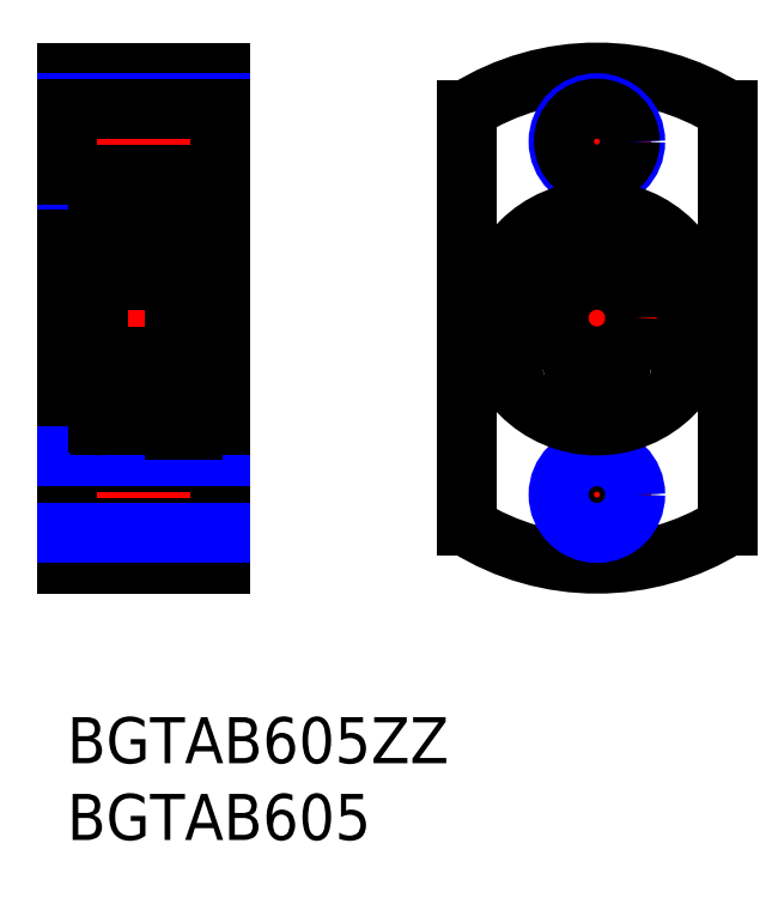
<metadata>
{"format":"dxf","ext":"dxf","renderer":"ezdxf+matplotlib","layout":"modelspace","background":"white","min_lineweight":24,"dpi":150}
</metadata>
<code>
0
SECTION
2
ENTITIES
0
INSERT
8
MSM_CONTINUOUS
2
*U2
10
0
20
0
30
0
0
INSERT
8
MSM_CONTINUOUS
2
*U3
10
0
20
0
30
0
0
LINE
8
MSM_CENTER
10
-1
20
26
30
0
11
11
21
26
31
0
0
LINE
8
MSM_CONTINUOUS
10
-2.536e-05
20
21
30
0
11
2
21
21
31
0
0
LINE
8
MSM_CONTINUOUS
10
-2.536e-05
20
31
30
0
11
2
21
31
31
0
0
LINE
8
MSM_CENTER
10
34.53
20
43
30
0
11
34.53
21
9
31
0
0
LINE
8
MSM_CENTER
10
25.03
20
26
30
0
11
44.03
21
26
31
0
0
LINE
8
MSM_CONTINUOUS
10
26.03
20
12.44
30
0
11
26.03
21
39.56
31
0
0
LINE
8
MSM_CONTINUOUS
10
43.03
20
12.44
30
0
11
43.03
21
39.56
31
0
0
ARC
8
MSM_CONTINUOUS
10
34.53
20
26
30
0
40
16
50
237.9
51
302.1
0
ARC
8
MSM_CONTINUOUS
10
34.53
20
26
30
0
40
16
50
57.91
51
122.1
0
LINE
8
MSM_CENTER
10
31.03
20
14.5
30
0
11
38.03
21
14.5
31
0
0
LINE
8
MSM_CENTER
10
31.03
20
37.5
30
0
11
38.03
21
37.5
31
0
0
LINE
8
MSM_CENTER
10
-1
20
14.5
30
0
11
11
21
14.5
31
0
0
LINE
8
MSM_CENTER
10
-1
20
37.5
30
0
11
11
21
37.5
31
0
0
LINE
8
MSM_CONTINUOUS
10
0
20
10
30
0
11
0
21
42
31
0
0
LINE
8
MSM_CONTINUOUS
10
10
20
10
30
0
11
10
21
42
31
0
0
LINE
8
MSM_CONTINUOUS
10
0
20
42
30
0
11
10
21
42
31
0
0
LINE
8
MSM_CONTINUOUS
10
0
20
10
30
0
11
10
21
10
31
0
0
CIRCLE
8
MSM_NARROW
10
34.53
20
37.5
30
0
40
2.5
0
LINE
8
MSM_NARROW
10
0
20
40
30
0
11
10
21
40
31
0
0
LINE
8
MSM_NARROW
10
0
20
35
30
0
11
10
21
35
31
0
0
LINE
8
MSM_CONTINUOUS
10
0
20
39.65
30
0
11
10
21
39.65
31
0
0
LINE
8
MSM_CONTINUOUS
10
0
20
35.35
30
0
11
10
21
35.35
31
0
0
LINE
8
MSM_CONTINUOUS
10
0
20
12.35
30
0
11
10
21
12.35
31
0
0
LINE
8
MSM_CONTINUOUS
10
0
20
16.65
30
0
11
10
21
16.65
31
0
0
LINE
8
MSM_NARROW
10
0
20
12
30
0
11
10
21
12
31
0
0
LINE
8
MSM_NARROW
10
0
20
17
30
0
11
10
21
17
31
0
0
CIRCLE
8
MSM_CONTINUOUS
10
34.53
20
37.5
30
0
40
2.15
0
CIRCLE
8
MSM_CONTINUOUS
10
34.53
20
14.5
30
0
40
2.15
0
CIRCLE
8
MSM_NARROW
10
34.53
20
14.5
30
0
40
2.5
0
LINE
8
MSM_CONTINUOUS
10
2
20
32.8
30
0
11
2
21
19.2
31
0
0
ARC
8
MSM_CONTINUOUS
10
2.2
20
28.7
30
0
40
0.2
50
180
51
270
0
ARC
8
MSM_CONTINUOUS
10
6.8
20
28.7
30
0
40
0.2
50
270
51
0
0
LINE
8
MSM_CONTINUOUS
10
6.8
20
28.5
30
0
11
2.2
21
28.5
31
0
0
LINE
8
MSM_CONTINUOUS
10
6.8
20
23.5
30
0
11
2.2
21
23.5
31
0
0
LINE
8
MSM_CONTINUOUS
10
2.2
20
19
30
0
11
7
21
19
31
0
0
CIRCLE
8
MSM_CONTINUOUS
10
4.5
20
21.25
30
0
40
1.191
0
LINE
8
MSM_CONTINUOUS
10
2.757
20
20.4
30
0
11
2.524
21
20.63
31
0
0
LINE
8
MSM_CONTINUOUS
10
2.873
20
19.97
30
0
11
2.873
21
20.45
31
0
0
LINE
8
MSM_CONTINUOUS
10
2.334
20
20.16
30
0
11
2.434
21
20.22
31
0
0
LINE
8
MSM_CONTINUOUS
10
2.291
20
20
30
0
11
2.386
21
19.84
31
0
0
ARC
8
MSM_CONTINUOUS
10
2.2
20
19.2
30
0
40
0.2
50
180
51
270
0
LINE
8
MSM_CONTINUOUS
10
2
20
19.9
30
0
11
2.1
21
20
31
0
0
LINE
8
MSM_CONTINUOUS
10
2.1
20
20
30
0
11
2.291
21
20
31
0
0
ARC
8
MSM_CONTINUOUS
10
2.392
20
20.06
30
0
40
0.1164
50
120
51
210
0
ARC
8
MSM_CONTINUOUS
10
2.612
20
19.97
30
0
40
0.1446
50
210
51
0
0
ARC
8
MSM_CONTINUOUS
10
2.612
20
19.97
30
0
40
0.261
50
210
51
0
0
LINE
8
MSM_CONTINUOUS
10
2.493
20
20.12
30
0
11
2.392
21
20.06
31
0
0
LINE
8
MSM_CONTINUOUS
10
2.392
20
20.06
30
0
11
2.487
21
19.9
31
0
0
LINE
8
MSM_CONTINUOUS
10
2.434
20
20.22
30
0
11
2.493
21
20.12
31
0
0
LINE
8
MSM_CONTINUOUS
10
2.973
20
20.4
30
0
11
3.666
21
20.4
31
0
0
LINE
8
MSM_CONTINUOUS
10
2.757
20
19.97
30
0
11
2.757
21
20.4
31
0
0
LINE
8
MSM_CONTINUOUS
10
2.873
20
20.3
30
0
11
2.973
21
20.4
31
0
0
LINE
8
MSM_CONTINUOUS
10
2.1
20
22.5
30
0
11
2.873
21
22.5
31
0
0
ARC
8
MSM_CONTINUOUS
10
2.2
20
23.3
30
0
40
0.2
50
90
51
180
0
LINE
8
MSM_CONTINUOUS
10
2
20
22.6
30
0
11
2.1
21
22.5
31
0
0
LINE
8
MSM_CONTINUOUS
10
2.873
20
22.5
30
0
11
2.873
21
22.2
31
0
0
ARC
8
MSM_CONTINUOUS
10
2.64
20
22.21
30
0
40
0.1164
50
90
51
180
0
LINE
8
MSM_CONTINUOUS
10
2.524
20
20.63
30
0
11
2.524
21
22.21
31
0
0
LINE
8
MSM_CONTINUOUS
10
2.873
20
20.45
30
0
11
2.64
21
20.68
31
0
0
LINE
8
MSM_CONTINUOUS
10
2.64
20
22.21
30
0
11
2.64
21
20.68
31
0
0
LINE
8
MSM_CONTINUOUS
10
2.64
20
22.33
30
0
11
2.815
21
22.33
31
0
0
LINE
8
MSM_CONTINUOUS
10
2.815
20
22.33
30
0
11
2.815
21
22.21
31
0
0
LINE
8
MSM_CONTINUOUS
10
2.815
20
22.21
30
0
11
2.64
21
22.21
31
0
0
LINE
8
MSM_CONTINUOUS
10
2.873
20
22.2
30
0
11
2.973
21
22.1
31
0
0
LINE
8
MSM_CONTINUOUS
10
2.973
20
22.1
30
0
11
3.666
21
22.1
31
0
0
LINE
8
MSM_CONTINUOUS
10
6.243
20
20.4
30
0
11
6.476
21
20.63
31
0
0
LINE
8
MSM_CONTINUOUS
10
6.127
20
19.97
30
0
11
6.127
21
20.45
31
0
0
LINE
8
MSM_CONTINUOUS
10
10
20
19
30
0
11
8.16
21
19
31
0
0
ARC
8
MSM_CONTINUOUS
10
6.608
20
20.06
30
0
40
0.1164
50
330
51
60
0
LINE
8
MSM_CONTINUOUS
10
6.9
20
20
30
0
11
6.709
21
20
31
0
0
LINE
8
MSM_CONTINUOUS
10
6.027
20
20.4
30
0
11
5.334
21
20.4
31
0
0
LINE
8
MSM_CONTINUOUS
10
6.709
20
20
30
0
11
6.614
21
19.84
31
0
0
ARC
8
MSM_CONTINUOUS
10
6.388
20
19.97
30
0
40
0.261
50
180
51
330
0
ARC
8
MSM_CONTINUOUS
10
6.388
20
19.97
30
0
40
0.1446
50
180
51
330
0
LINE
8
MSM_CONTINUOUS
10
6.666
20
20.16
30
0
11
6.566
21
20.22
31
0
0
LINE
8
MSM_CONTINUOUS
10
6.566
20
20.22
30
0
11
6.507
21
20.12
31
0
0
LINE
8
MSM_CONTINUOUS
10
6.608
20
20.06
30
0
11
6.513
21
19.9
31
0
0
LINE
8
MSM_CONTINUOUS
10
6.507
20
20.12
30
0
11
6.608
21
20.06
31
0
0
LINE
8
MSM_CONTINUOUS
10
6.127
20
20.3
30
0
11
6.027
21
20.4
31
0
0
LINE
8
MSM_CONTINUOUS
10
6.243
20
19.97
30
0
11
6.243
21
20.4
31
0
0
ARC
8
MSM_CONTINUOUS
10
6.8
20
19.2
30
0
40
0.2
50
270
51
0
0
LINE
8
MSM_CONTINUOUS
10
7
20
19.9
30
0
11
6.9
21
20
31
0
0
LINE
8
MSM_CONTINUOUS
10
6.127
20
22.5
30
0
11
6.127
21
22.2
31
0
0
LINE
8
MSM_CONTINUOUS
10
6.027
20
22.1
30
0
11
5.334
21
22.1
31
0
0
LINE
8
MSM_CONTINUOUS
10
6.36
20
22.21
30
0
11
6.36
21
20.68
31
0
0
LINE
8
MSM_CONTINUOUS
10
6.476
20
20.63
30
0
11
6.476
21
22.21
31
0
0
LINE
8
MSM_CONTINUOUS
10
6.127
20
20.45
30
0
11
6.36
21
20.68
31
0
0
ARC
8
MSM_CONTINUOUS
10
6.36
20
22.21
30
0
40
0.1164
50
5e-05
51
90
0
LINE
8
MSM_CONTINUOUS
10
6.127
20
22.2
30
0
11
6.027
21
22.1
31
0
0
LINE
8
MSM_CONTINUOUS
10
6.185
20
22.21
30
0
11
6.36
21
22.21
31
0
0
LINE
8
MSM_CONTINUOUS
10
6.185
20
22.33
30
0
11
6.185
21
22.21
31
0
0
LINE
8
MSM_CONTINUOUS
10
6.36
20
22.33
30
0
11
6.185
21
22.33
31
0
0
LINE
8
MSM_CONTINUOUS
10
6.9
20
22.5
30
0
11
6.127
21
22.5
31
0
0
ARC
8
MSM_CONTINUOUS
10
6.8
20
23.3
30
0
40
0.2
50
0
51
90
0
LINE
8
MSM_CONTINUOUS
10
7
20
22.6
30
0
11
6.9
21
22.5
31
0
0
LINE
8
MSM_CONTINUOUS
10
2.2
20
33
30
0
11
7
21
33
31
0
0
CIRCLE
8
MSM_CONTINUOUS
10
4.5
20
30.75
30
0
40
1.191
0
LINE
8
MSM_CONTINUOUS
10
2.291
20
32
30
0
11
2.386
21
32.16
31
0
0
LINE
8
MSM_CONTINUOUS
10
2.334
20
31.84
30
0
11
2.434
21
31.78
31
0
0
LINE
8
MSM_CONTINUOUS
10
2.1
20
29.5
30
0
11
2.873
21
29.5
31
0
0
LINE
8
MSM_CONTINUOUS
10
2
20
29.4
30
0
11
2.1
21
29.5
31
0
0
ARC
8
MSM_CONTINUOUS
10
2.392
20
31.94
30
0
40
0.1164
50
150
51
240
0
LINE
8
MSM_CONTINUOUS
10
2.1
20
32
30
0
11
2.291
21
32
31
0
0
LINE
8
MSM_CONTINUOUS
10
2
20
32.1
30
0
11
2.1
21
32
31
0
0
LINE
8
MSM_CONTINUOUS
10
2.64
20
29.79
30
0
11
2.64
21
31.32
31
0
0
LINE
8
MSM_CONTINUOUS
10
2.524
20
31.37
30
0
11
2.524
21
29.79
31
0
0
LINE
8
MSM_CONTINUOUS
10
2.973
20
29.9
30
0
11
3.666
21
29.9
31
0
0
ARC
8
MSM_CONTINUOUS
10
2.64
20
29.79
30
0
40
0.1164
50
180
51
270
0
LINE
8
MSM_CONTINUOUS
10
2.873
20
29.8
30
0
11
2.973
21
29.9
31
0
0
LINE
8
MSM_CONTINUOUS
10
2.873
20
29.5
30
0
11
2.873
21
29.8
31
0
0
LINE
8
MSM_CONTINUOUS
10
2.815
20
29.79
30
0
11
2.64
21
29.79
31
0
0
LINE
8
MSM_CONTINUOUS
10
2.815
20
29.67
30
0
11
2.815
21
29.79
31
0
0
LINE
8
MSM_CONTINUOUS
10
2.64
20
29.67
30
0
11
2.815
21
29.67
31
0
0
LINE
8
MSM_CONTINUOUS
10
2.973
20
31.6
30
0
11
3.666
21
31.6
31
0
0
ARC
8
MSM_CONTINUOUS
10
2.612
20
32.03
30
0
40
0.261
50
0
51
150
0
ARC
8
MSM_CONTINUOUS
10
2.612
20
32.03
30
0
40
0.1446
50
0
51
150
0
LINE
8
MSM_CONTINUOUS
10
2.757
20
31.6
30
0
11
2.524
21
31.37
31
0
0
LINE
8
MSM_CONTINUOUS
10
2.434
20
31.78
30
0
11
2.493
21
31.88
31
0
0
LINE
8
MSM_CONTINUOUS
10
2.392
20
31.94
30
0
11
2.487
21
32.1
31
0
0
LINE
8
MSM_CONTINUOUS
10
2.493
20
31.88
30
0
11
2.392
21
31.94
31
0
0
LINE
8
MSM_CONTINUOUS
10
2.873
20
31.7
30
0
11
2.973
21
31.6
31
0
0
LINE
8
MSM_CONTINUOUS
10
2.757
20
32.03
30
0
11
2.757
21
31.6
31
0
0
LINE
8
MSM_CONTINUOUS
10
2.873
20
32.03
30
0
11
2.873
21
31.55
31
0
0
LINE
8
MSM_CONTINUOUS
10
2.873
20
31.55
30
0
11
2.64
21
31.32
31
0
0
ARC
8
MSM_CONTINUOUS
10
2.2
20
32.8
30
0
40
0.2
50
90
51
180
0
LINE
8
MSM_CONTINUOUS
10
6.476
20
31.37
30
0
11
6.476
21
29.79
31
0
0
LINE
8
MSM_CONTINUOUS
10
6.36
20
29.79
30
0
11
6.36
21
31.32
31
0
0
LINE
8
MSM_CONTINUOUS
10
6.9
20
29.5
30
0
11
6.127
21
29.5
31
0
0
LINE
8
MSM_CONTINUOUS
10
6.027
20
29.9
30
0
11
5.334
21
29.9
31
0
0
LINE
8
MSM_CONTINUOUS
10
6.36
20
29.67
30
0
11
6.185
21
29.67
31
0
0
LINE
8
MSM_CONTINUOUS
10
6.185
20
29.67
30
0
11
6.185
21
29.79
31
0
0
LINE
8
MSM_CONTINUOUS
10
6.185
20
29.79
30
0
11
6.36
21
29.79
31
0
0
LINE
8
MSM_CONTINUOUS
10
6.127
20
29.5
30
0
11
6.127
21
29.8
31
0
0
LINE
8
MSM_CONTINUOUS
10
6.127
20
29.8
30
0
11
6.027
21
29.9
31
0
0
ARC
8
MSM_CONTINUOUS
10
6.36
20
29.79
30
0
40
0.1164
50
270
51
360
0
LINE
8
MSM_CONTINUOUS
10
7
20
29.4
30
0
11
6.9
21
29.5
31
0
0
LINE
8
MSM_CONTINUOUS
10
6.9
20
32
30
0
11
6.709
21
32
31
0
0
ARC
8
MSM_CONTINUOUS
10
6.608
20
31.94
30
0
40
0.1164
50
300
51
30
0
ARC
8
MSM_CONTINUOUS
10
6.388
20
32.03
30
0
40
0.1446
50
30
51
180
0
ARC
8
MSM_CONTINUOUS
10
6.388
20
32.03
30
0
40
0.261
50
30
51
180
0
LINE
8
MSM_CONTINUOUS
10
6.709
20
32
30
0
11
6.614
21
32.16
31
0
0
LINE
8
MSM_CONTINUOUS
10
6.027
20
31.6
30
0
11
5.334
21
31.6
31
0
0
LINE
8
MSM_CONTINUOUS
10
6.127
20
31.55
30
0
11
6.36
21
31.32
31
0
0
LINE
8
MSM_CONTINUOUS
10
6.127
20
32.03
30
0
11
6.127
21
31.55
31
0
0
LINE
8
MSM_CONTINUOUS
10
6.243
20
32.03
30
0
11
6.243
21
31.6
31
0
0
LINE
8
MSM_CONTINUOUS
10
6.127
20
31.7
30
0
11
6.027
21
31.6
31
0
0
LINE
8
MSM_CONTINUOUS
10
6.507
20
31.88
30
0
11
6.608
21
31.94
31
0
0
LINE
8
MSM_CONTINUOUS
10
6.608
20
31.94
30
0
11
6.513
21
32.1
31
0
0
LINE
8
MSM_CONTINUOUS
10
6.566
20
31.78
30
0
11
6.507
21
31.88
31
0
0
LINE
8
MSM_CONTINUOUS
10
6.666
20
31.84
30
0
11
6.566
21
31.78
31
0
0
LINE
8
MSM_CONTINUOUS
10
6.243
20
31.6
30
0
11
6.476
21
31.37
31
0
0
LINE
8
MSM_CONTINUOUS
10
7
20
32.1
30
0
11
6.9
21
32
31
0
0
LINE
8
MSM_CONTINUOUS
10
10
20
33
30
0
11
8.16
21
33
31
0
0
ARC
8
MSM_CONTINUOUS
10
6.8
20
32.8
30
0
40
0.2
50
0
51
90
0
CIRCLE
8
MSM_CONTINUOUS
10
34.53
20
26
30
0
40
2.5
0
LINE
8
MSM_CONTINUOUS
10
8.15
20
33.3
30
1
11
7
21
33.3
31
1
0
LINE
8
MSM_CONTINUOUS
10
7
20
33.3
30
0
11
7
21
18.7
31
0
0
LINE
8
MSM_CONTINUOUS
10
8
20
33.3
30
0
11
8
21
19.7
31
0
0
LINE
8
MSM_CONTINUOUS
10
8.15
20
33.3
30
0
11
8.15
21
18.7
31
0
0
LINE
8
MSM_CONTINUOUS
10
8
20
31.4
30
1
11
7
21
31.4
31
1
0
LINE
8
MSM_CONTINUOUS
10
8
20
23.36
30
1
11
7
21
23.36
31
1
0
LINE
8
MSM_CONTINUOUS
10
7
20
18.7
30
1
11
8.15
21
18.7
31
1
0
LINE
8
MSM_CONTINUOUS
10
8
20
19.7
30
1
11
7
21
19.7
31
1
0
ARC
8
MSM_CONTINUOUS
10
37.72
20
21.4
30
0
40
1.7
50
197.1
51
265.6
0
LINE
8
MSM_CONTINUOUS
10
36.06
20
21.03
30
0
11
36.1
21
20.9
31
0
0
ARC
8
MSM_CONTINUOUS
10
37.78
20
21.56
30
0
40
1.8
50
77.16
51
197.1
0
ARC
8
MSM_CONTINUOUS
10
38.58
20
25.07
30
0
40
1.8
50
257.2
51
353.6
0
ARC
8
MSM_CONTINUOUS
10
34.53
20
25.52
30
0
40
5.875
50
353.6
51
186.4
0
ARC
8
MSM_CONTINUOUS
10
30.48
20
25.07
30
0
40
1.8
50
186.4
51
282.8
0
ARC
8
MSM_CONTINUOUS
10
31.28
20
21.56
30
0
40
1.8
50
342.9
51
102.8
0
LINE
8
MSM_CONTINUOUS
10
32.96
20
20.9
30
0
11
33
21
21.03
31
0
0
ARC
8
MSM_CONTINUOUS
10
31.33
20
21.4
30
0
40
1.7
50
274.4
51
342.9
0
CIRCLE
8
MSM_CONTINUOUS
10
37.78
20
21.56
30
0
40
0.85
0
CIRCLE
8
MSM_CONTINUOUS
10
31.28
20
21.56
30
0
40
0.85
0
CIRCLE
8
MSM_CONTINUOUS
10
34.53
20
26
30
0
40
7
0
ENDSEC
0
EOF

</code>
